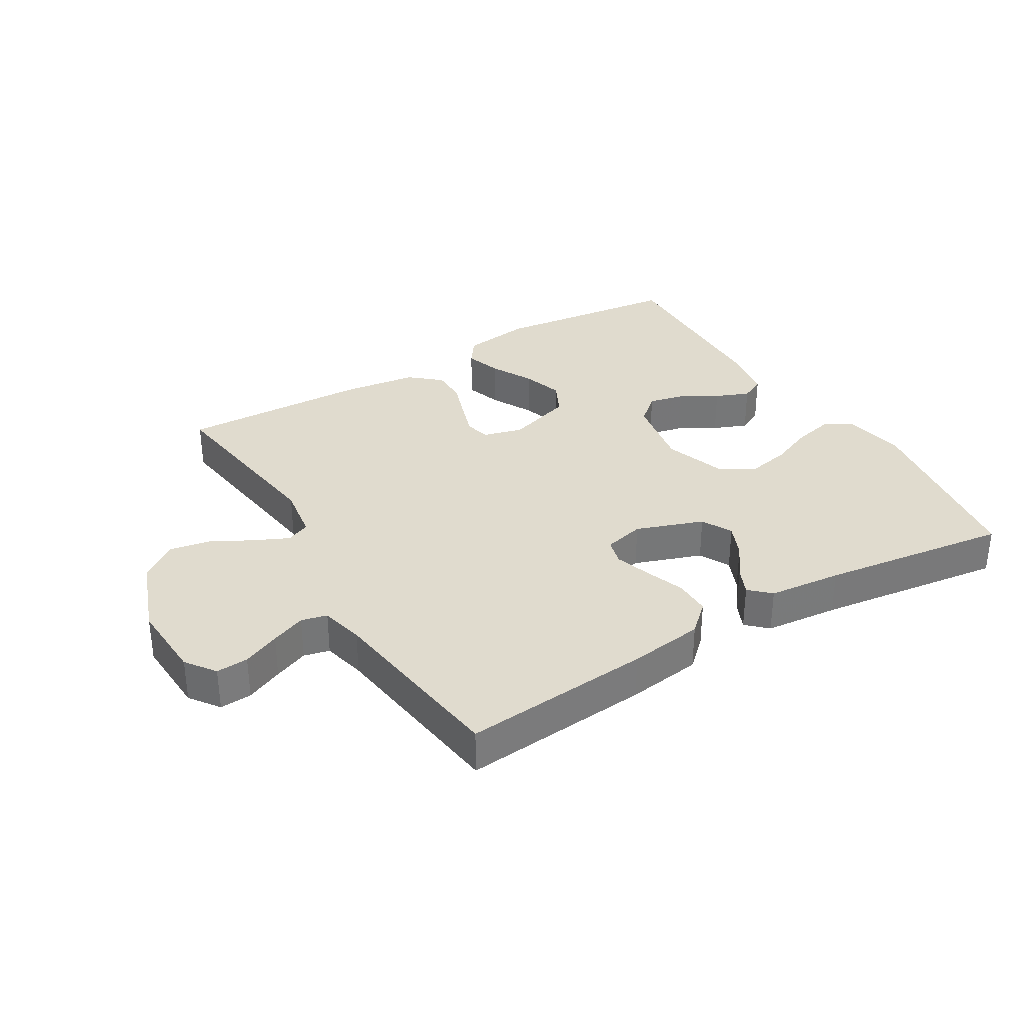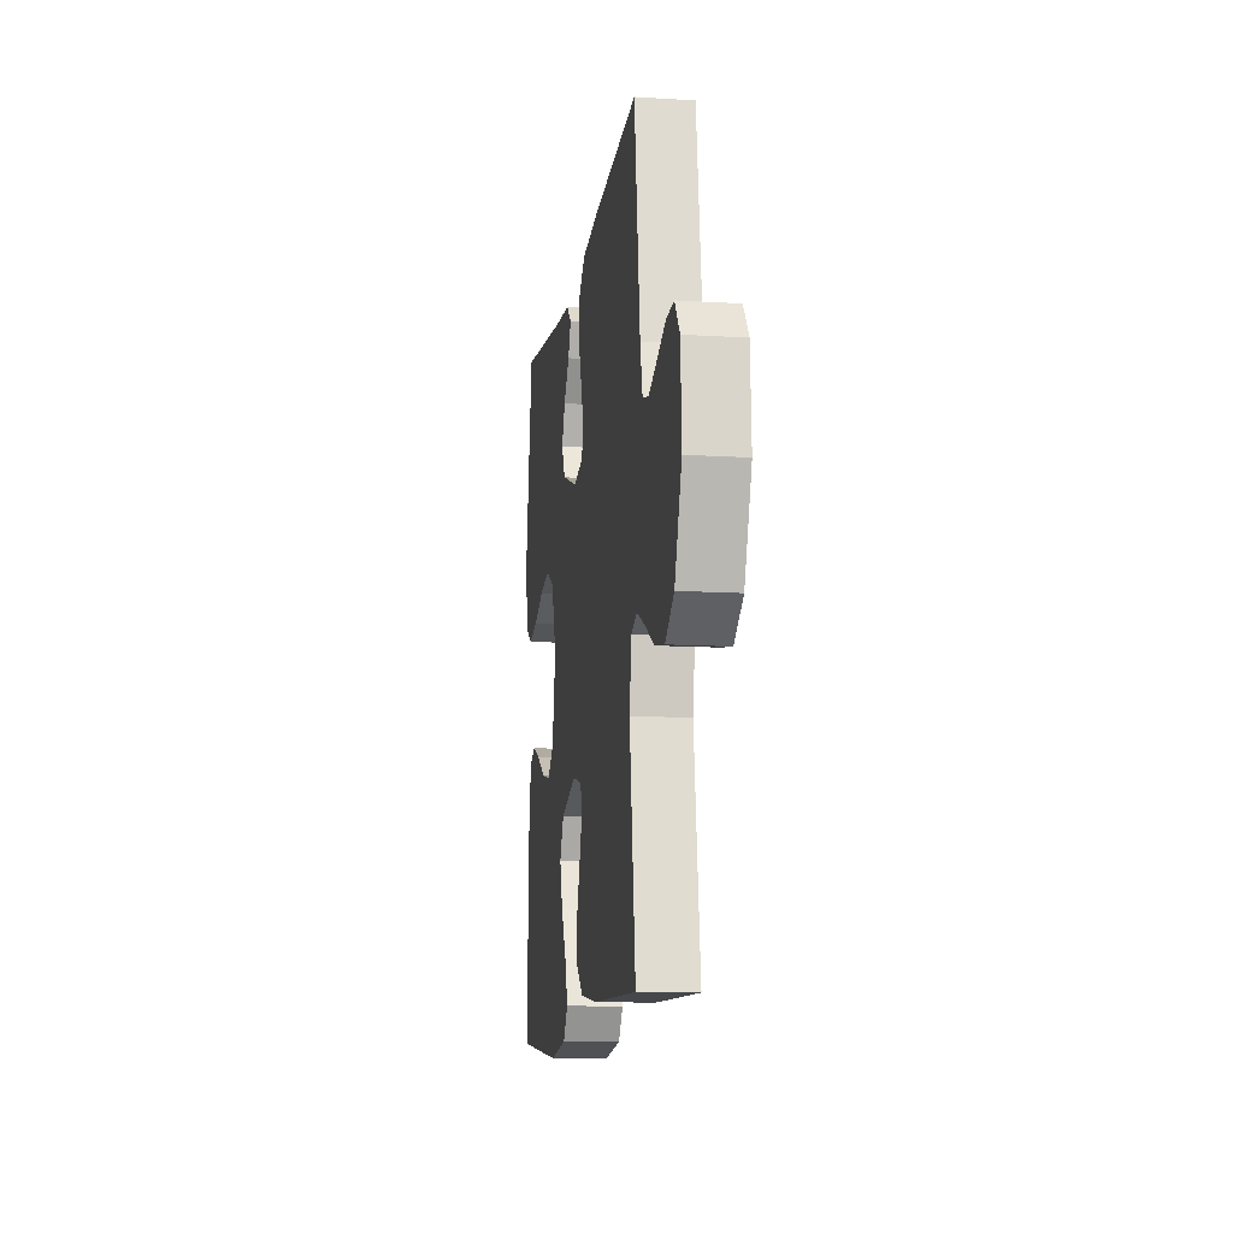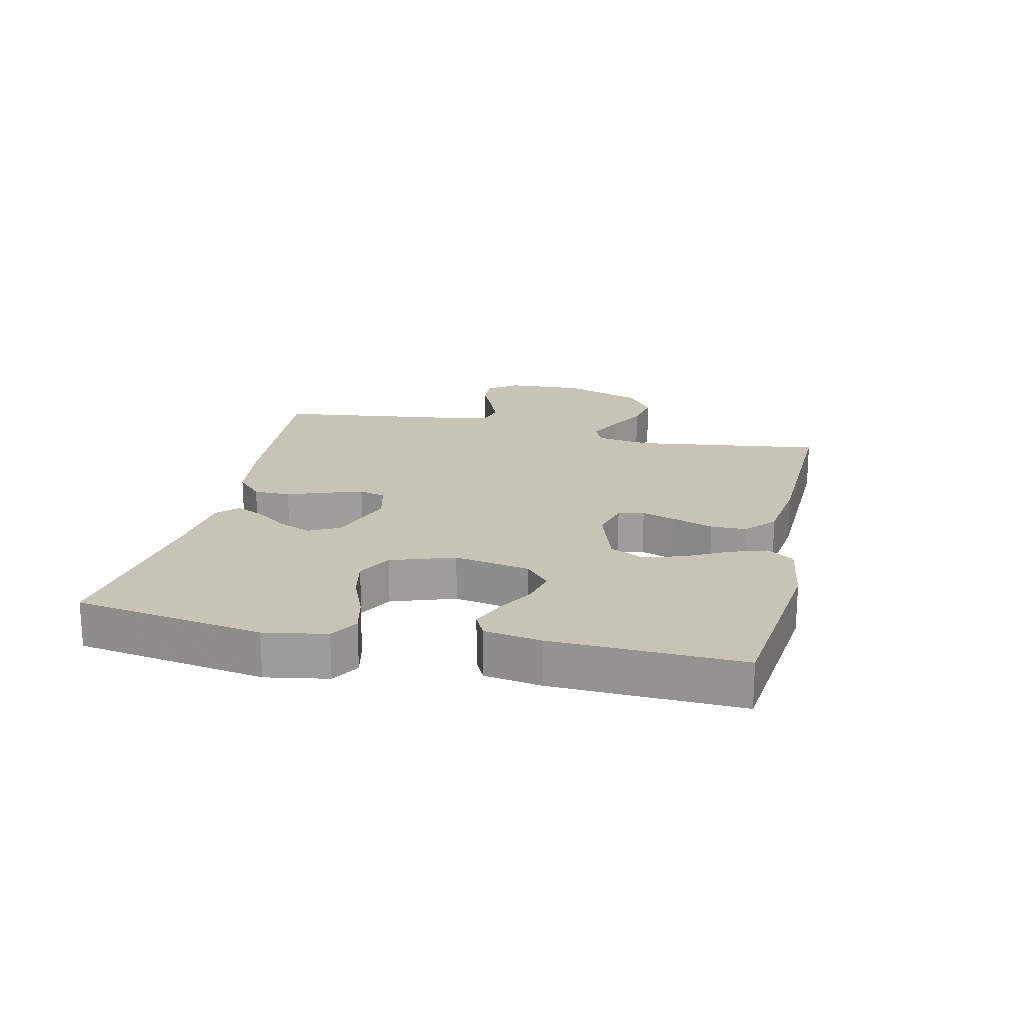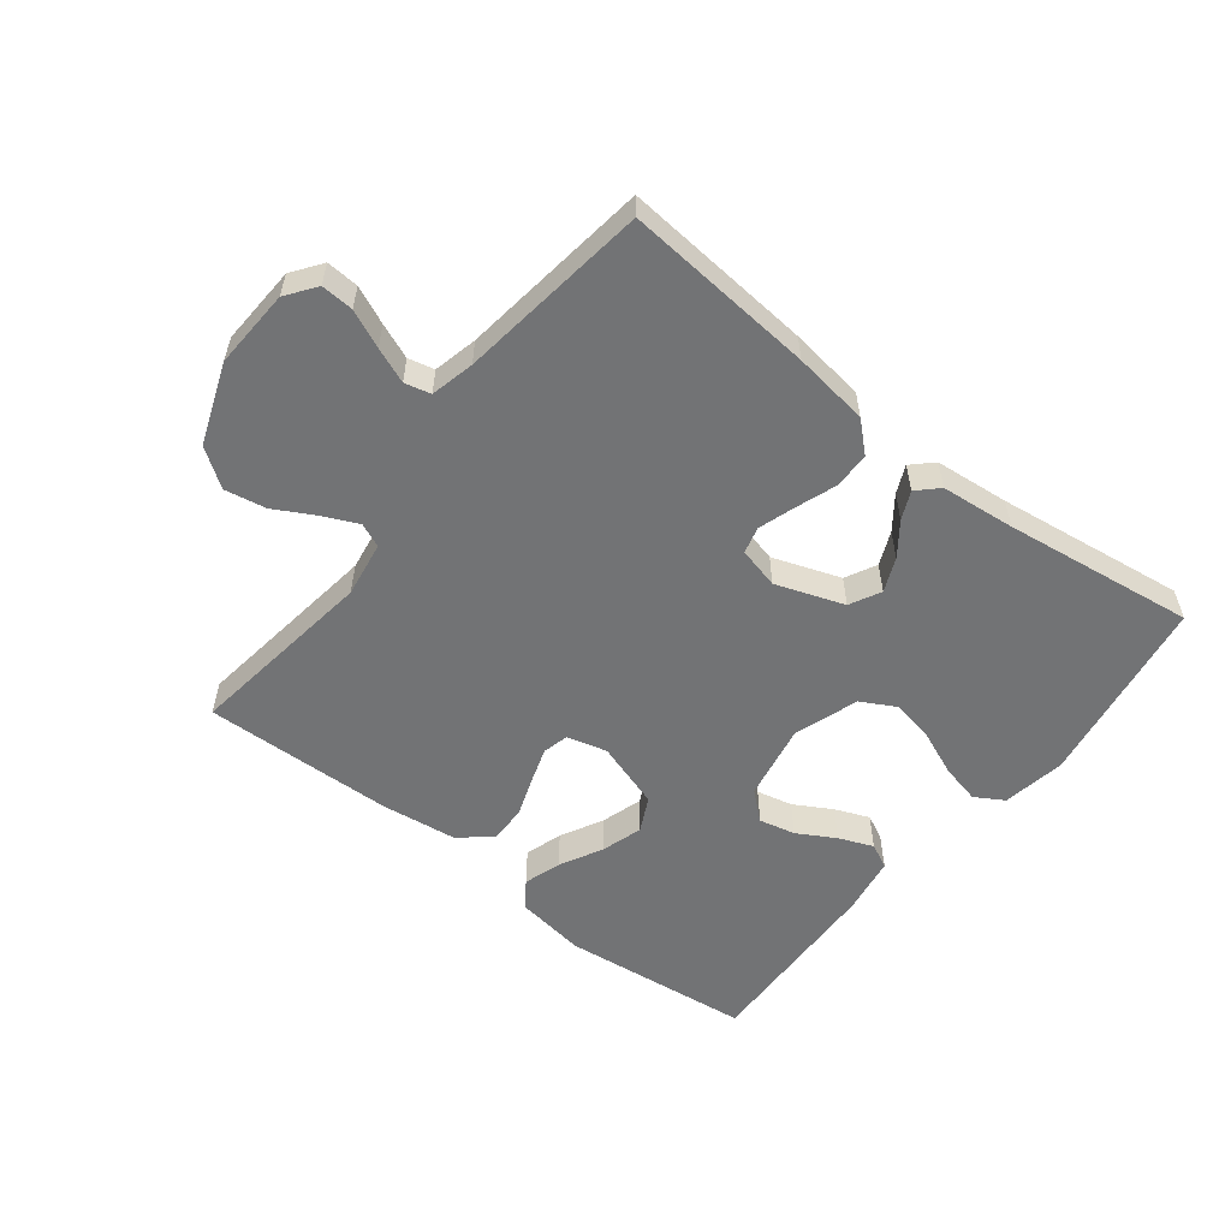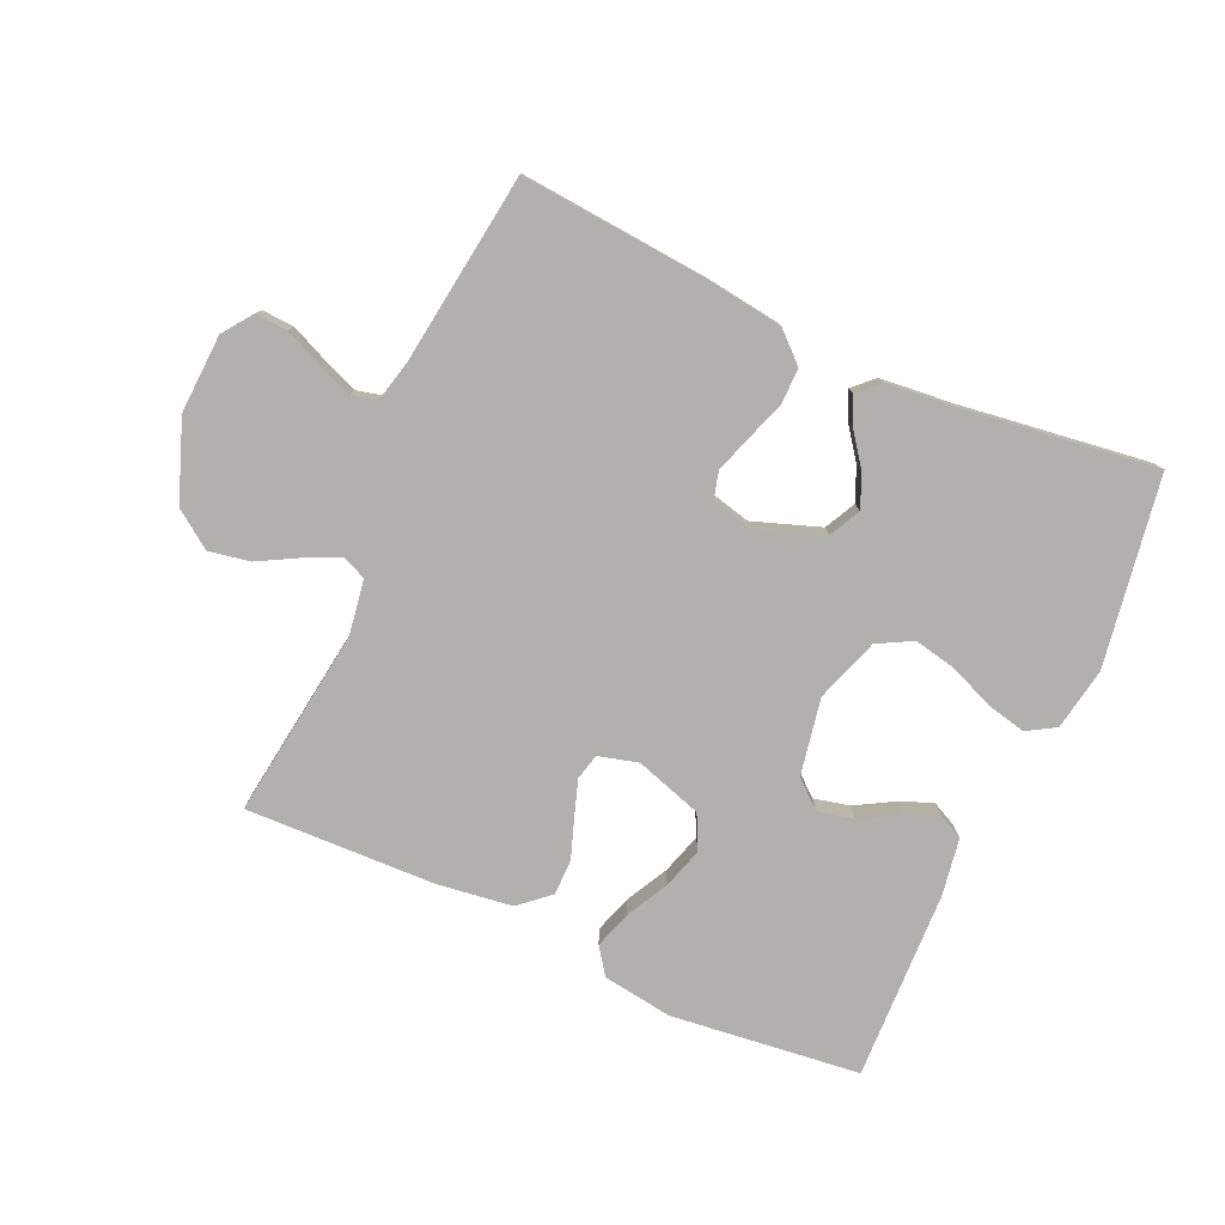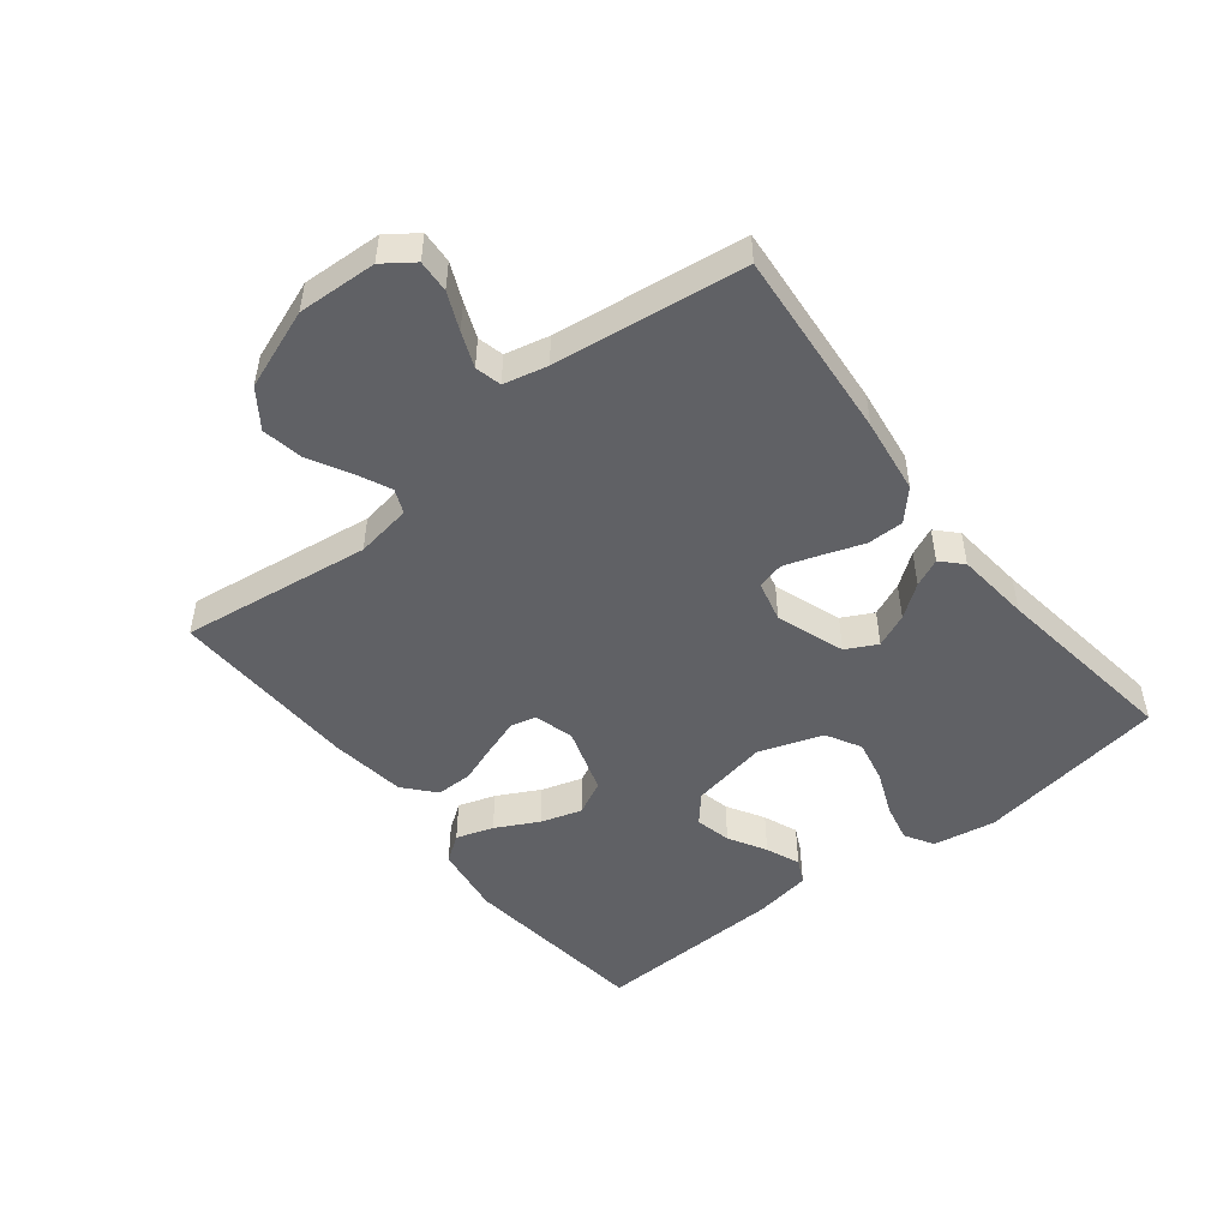
<metadata>
{"format":"obj","ext":"obj","renderer":"f3d","projection":"perspective","resolution":1024,"background":"white","views":[{"elev":33.4,"azim":-31.1,"up":"+Y"},{"elev":-12.1,"azim":-98.4,"up":"+Z"},{"elev":19.6,"azim":102.6,"up":"+Y"},{"elev":-55.8,"azim":-38.2,"up":"+Y"},{"elev":-78.6,"azim":-24.3,"up":"+Y"},{"elev":-49.2,"azim":-51.8,"up":"+Y"}]}
</metadata>
<code>
v 0.5 0.07 0.5
v 0.549 0.07 0.2
v 0.532 0.07 0.101
v 0.487 0.07 0.074
v 0.425 0.07 0.088
v 0.355 0.07 0.117
v 0.287 0.07 0.131
v 0.232 0.07 0.101
v 0.198 0.07 0
v 0.221 0.07 -0.121
v 0.265 0.07 -0.159
v 0.322 0.07 -0.146
v 0.381 0.07 -0.112
v 0.435 0.07 -0.09
v 0.474 0.07 -0.109
v 0.489 0.07 -0.2
v 0.5 0.07 -0.5
v 0.2 0.07 -0.535
v 0.089 0.07 -0.519
v 0.059 0.07 -0.477
v 0.078 0.07 -0.418
v 0.113 0.07 -0.351
v 0.133 0.07 -0.286
v 0.106 0.07 -0.232
v 0 0.07 -0.198
v -0.063 0.07 -0.215
v -0.073 0.07 -0.256
v -0.054 0.07 -0.313
v -0.032 0.07 -0.375
v -0.032 0.07 -0.432
v -0.08 0.07 -0.474
v -0.2 0.07 -0.49
v -0.5 0.07 -0.5
v -0.46 0.07 -0.2
v -0.474 0.07 -0.112
v -0.512 0.07 -0.096
v -0.566 0.07 -0.121
v -0.63 0.07 -0.156
v -0.695 0.07 -0.168
v -0.754 0.07 -0.126
v -0.801 0.07 0
v -0.795 0.07 0.125
v -0.761 0.07 0.172
v -0.71 0.07 0.169
v -0.651 0.07 0.143
v -0.596 0.07 0.121
v -0.555 0.07 0.131
v -0.539 0.07 0.2
v -0.5 0.07 0.5
v -0.2 0.07 0.475
v -0.081 0.07 0.459
v -0.035 0.07 0.417
v -0.035 0.07 0.359
v -0.057 0.07 0.297
v -0.076 0.07 0.239
v -0.065 0.07 0.197
v 0 0.07 0.181
v 0.107 0.07 0.219
v 0.132 0.07 0.268
v 0.109 0.07 0.321
v 0.071 0.07 0.372
v 0.051 0.07 0.416
v 0.083 0.07 0.447
v 0.2 0.07 0.459
v 0.5 0 0.5
v 0.549 0 0.2
v 0.532 0 0.101
v 0.487 0 0.074
v 0.425 0 0.088
v 0.355 0 0.117
v 0.287 0 0.131
v 0.232 0 0.101
v 0.198 0 0
v 0.221 0 -0.121
v 0.265 0 -0.159
v 0.322 0 -0.146
v 0.381 0 -0.112
v 0.435 0 -0.09
v 0.474 0 -0.109
v 0.489 0 -0.2
v 0.5 0 -0.5
v 0.2 0 -0.535
v 0.089 0 -0.519
v 0.059 0 -0.477
v 0.078 0 -0.418
v 0.113 0 -0.351
v 0.133 0 -0.286
v 0.106 0 -0.232
v 0 0 -0.198
v -0.063 0 -0.215
v -0.073 0 -0.256
v -0.054 0 -0.313
v -0.032 0 -0.375
v -0.032 0 -0.432
v -0.08 0 -0.474
v -0.2 0 -0.49
v -0.5 0 -0.5
v -0.46 0 -0.2
v -0.474 0 -0.112
v -0.512 0 -0.096
v -0.566 0 -0.121
v -0.63 0 -0.156
v -0.695 0 -0.168
v -0.754 0 -0.126
v -0.801 0 0
v -0.795 0 0.125
v -0.761 0 0.172
v -0.71 0 0.169
v -0.651 0 0.143
v -0.596 0 0.121
v -0.555 0 0.131
v -0.539 0 0.2
v -0.5 0 0.5
v -0.2 0 0.475
v -0.081 0 0.459
v -0.035 0 0.417
v -0.035 0 0.359
v -0.057 0 0.297
v -0.076 0 0.239
v -0.065 0 0.197
v 0 0 0.181
v 0.107 0 0.219
v 0.132 0 0.268
v 0.109 0 0.321
v 0.071 0 0.372
v 0.051 0 0.416
v 0.083 0 0.447
v 0.2 0 0.459
f 62 63 64
f 61 62 64
f 60 61 64
f 4 5 6
f 3 4 6
f 2 3 6
f 1 2 6
f 64 1 6
f 60 64 6
f 59 60 6
f 58 59 6 7
f 57 58 7 8
f 56 57 8 9
f 52 53 54
f 51 52 54
f 50 51 54
f 49 50 54
f 48 49 54
f 47 48 54 55
f 46 47 55 56
f 43 44 45
f 42 43 45
f 41 42 45
f 40 41 45
f 39 40 45
f 38 39 45
f 37 38 45
f 36 37 45 46
f 56 9 10
f 46 56 10
f 36 46 10
f 35 36 10
f 32 33 34
f 31 32 34
f 30 31 34
f 29 30 34
f 28 29 34
f 27 28 34 35
f 20 21 22
f 19 20 22
f 18 19 22
f 17 18 22
f 16 17 22
f 15 16 22
f 14 15 22
f 13 14 22
f 12 13 22
f 11 12 22 23
f 10 11 23 24
f 26 27 35
f 25 26 35 10
f 10 24 25
f 128 127 126
f 128 126 125
f 128 125 124
f 70 69 68
f 70 68 67
f 70 67 66
f 70 66 65
f 70 65 128
f 70 128 124
f 70 124 123
f 71 70 123 122
f 72 71 122 121
f 73 72 121 120
f 118 117 116
f 118 116 115
f 118 115 114
f 118 114 113
f 118 113 112
f 119 118 112 111
f 120 119 111 110
f 109 108 107
f 109 107 106
f 109 106 105
f 109 105 104
f 109 104 103
f 109 103 102
f 109 102 101
f 110 109 101 100
f 74 73 120
f 74 120 110
f 74 110 100
f 74 100 99
f 98 97 96
f 98 96 95
f 98 95 94
f 98 94 93
f 98 93 92
f 99 98 92 91
f 86 85 84
f 86 84 83
f 86 83 82
f 86 82 81
f 86 81 80
f 86 80 79
f 86 79 78
f 86 78 77
f 86 77 76
f 87 86 76 75
f 88 87 75 74
f 99 91 90
f 74 99 90 89
f 89 88 74
f 1 65 66 2
f 2 66 67 3
f 3 67 68 4
f 4 68 69 5
f 5 69 70 6
f 6 70 71 7
f 7 71 72 8
f 8 72 73 9
f 9 73 74 10
f 10 74 75 11
f 11 75 76 12
f 12 76 77 13
f 13 77 78 14
f 14 78 79 15
f 15 79 80 16
f 16 80 81 17
f 17 81 82 18
f 18 82 83 19
f 19 83 84 20
f 20 84 85 21
f 21 85 86 22
f 22 86 87 23
f 23 87 88 24
f 24 88 89 25
f 25 89 90 26
f 26 90 91 27
f 27 91 92 28
f 28 92 93 29
f 29 93 94 30
f 30 94 95 31
f 31 95 96 32
f 32 96 97 33
f 33 97 98 34
f 34 98 99 35
f 35 99 100 36
f 36 100 101 37
f 37 101 102 38
f 38 102 103 39
f 39 103 104 40
f 40 104 105 41
f 41 105 106 42
f 42 106 107 43
f 43 107 108 44
f 44 108 109 45
f 45 109 110 46
f 46 110 111 47
f 47 111 112 48
f 48 112 113 49
f 49 113 114 50
f 50 114 115 51
f 51 115 116 52
f 52 116 117 53
f 53 117 118 54
f 54 118 119 55
f 55 119 120 56
f 56 120 121 57
f 57 121 122 58
f 58 122 123 59
f 59 123 124 60
f 60 124 125 61
f 61 125 126 62
f 62 126 127 63
f 63 127 128 64
f 64 128 65 1

</code>
